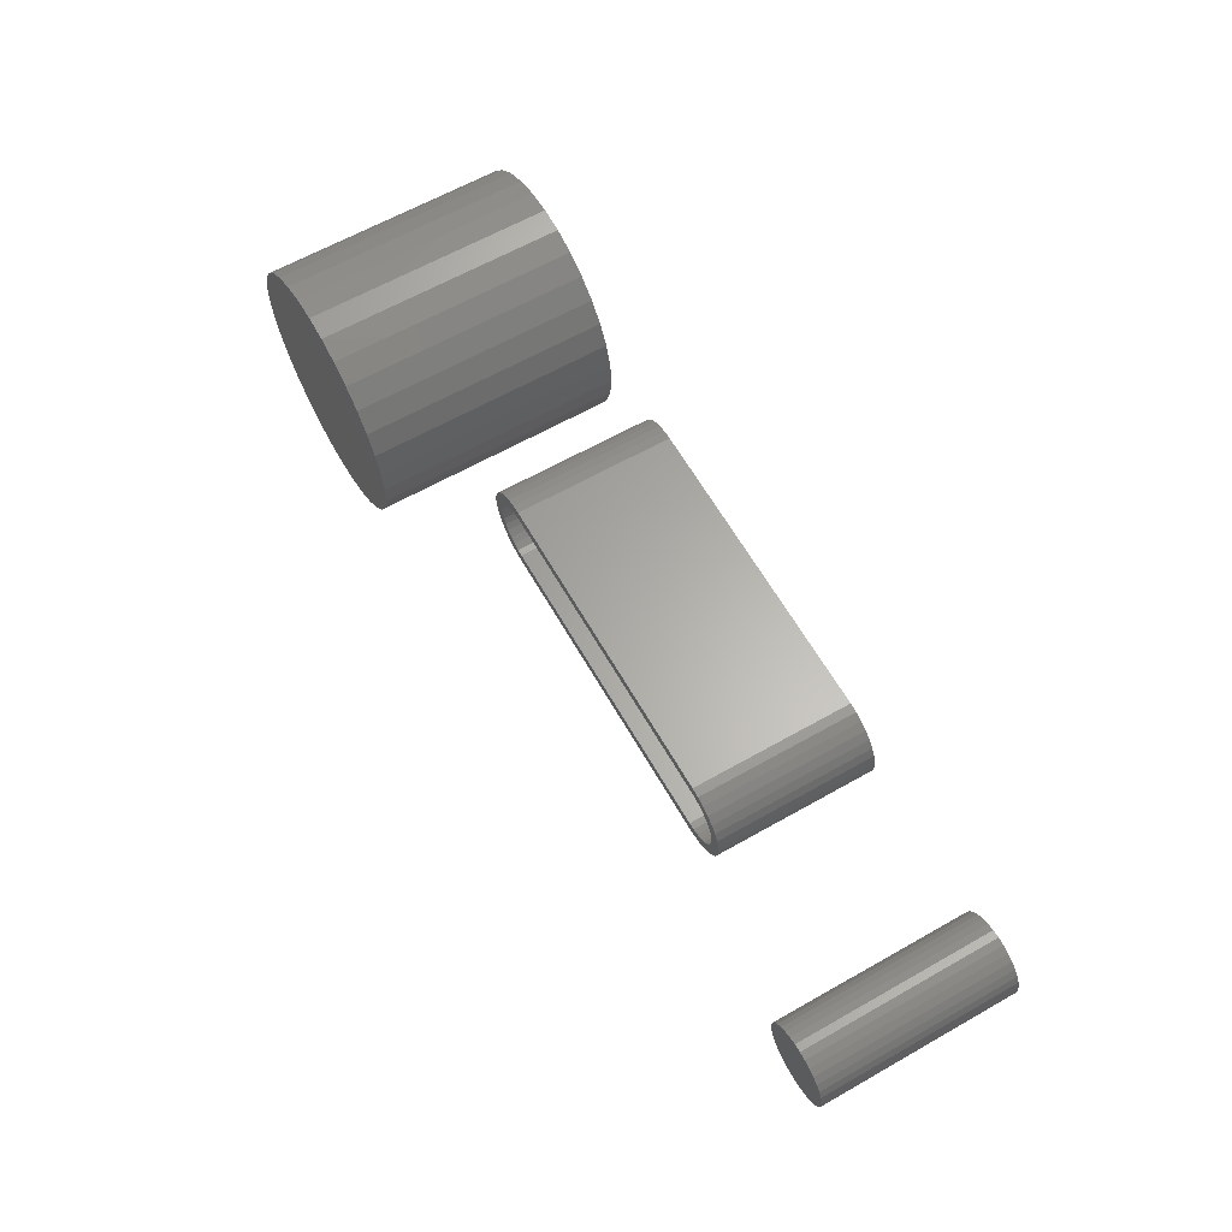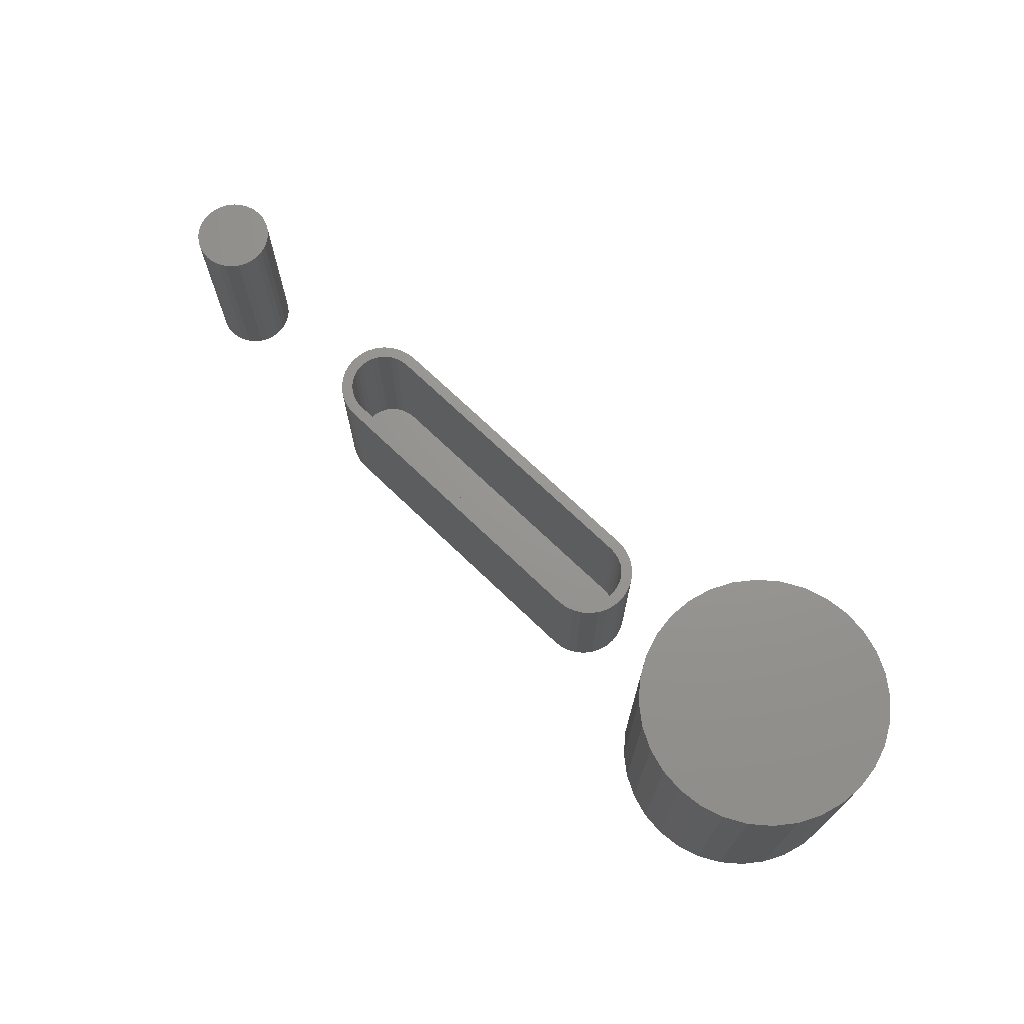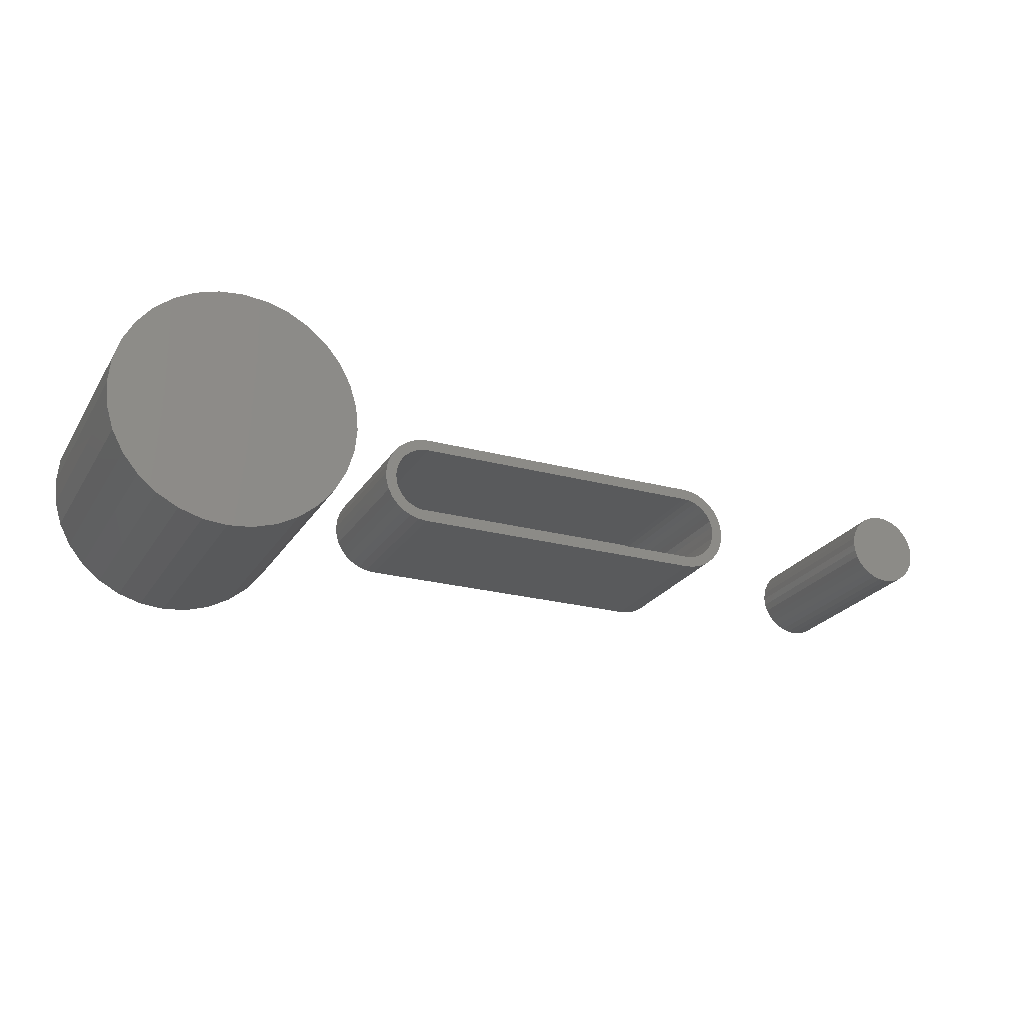
<metadata>
{"format":"stl","ext":"stl","renderer":"f3d","projection":"perspective","resolution":1024,"background":"white","views":[{"elev":63.2,"azim":60.2,"up":"+Y"},{"elev":70.3,"azim":-136.0,"up":"+Z"},{"elev":-23.6,"azim":-24.2,"up":"+Y"}]}
</metadata>
<code>
# stl→obj: 328 verts, 640 faces
v 0.5467 0.05227 0.2656
v 0.5363 0.05329 0.2656
v 0.5259 0.05227 0.2656
v 0.5159 0.04923 0.2656
v 0.5567 0.04923 0.2656
v 0.5067 0.04431 0.2656
v 0.5659 0.04431 0.2656
v 0.4986 0.03768 0.2656
v 0.5739 0.03768 0.2656
v 0.492 0.02961 0.2656
v 0.5806 0.02961 0.2656
v 0.487 0.02039 0.2656
v 0.5855 0.02039 0.2656
v 0.484 0.0104 0.2656
v 0.5885 0.0104 0.2656
v 0.5885 -0.0104 0.2656
v 0.487 -0.02039 0.2656
v 0.5855 -0.02039 0.2656
v 0.492 -0.02961 0.2656
v 0.5806 -0.02961 0.2656
v 0.4986 -0.03768 0.2656
v 0.5739 -0.03768 0.2656
v 0.5067 -0.04431 0.2656
v 0.5659 -0.04431 0.2656
v 0.5159 -0.04923 0.2656
v 0.5567 -0.04923 0.2656
v 0.5259 -0.05227 0.2656
v 0.5467 -0.05227 0.2656
v 0.5363 -0.05329 0.2656
v 0.5896 0 0.2656
v 0.483 6.526e-18 0.2656
v 0.484 -0.0104 0.2656
v 0.5259 0.05227 0
v 0.5363 0.05329 0
v 0.5467 0.05227 0
v 0.5159 0.04923 0
v 0.5567 0.04923 0
v 0.5067 0.04431 0
v 0.5659 0.04431 0
v 0.4986 0.03768 0
v 0.5739 0.03768 0
v 0.492 0.02961 0
v 0.5806 0.02961 0
v 0.487 0.02039 0
v 0.5855 0.02039 0
v 0.484 0.0104 0
v 0.5885 0.0104 0
v 0.5855 -0.02039 0
v 0.487 -0.02039 0
v 0.5885 -0.0104 0
v 0.492 -0.02961 0
v 0.5806 -0.02961 0
v 0.4986 -0.03768 0
v 0.5739 -0.03768 0
v 0.5067 -0.04431 0
v 0.5659 -0.04431 0
v 0.5159 -0.04923 0
v 0.5567 -0.04923 0
v 0.5259 -0.05227 0
v 0.5467 -0.05227 0
v 0.5363 -0.05329 0
v 0.484 -0.0104 0
v 0.483 6.526e-18 0
v 0.5896 0 0
v 0.2238 -0.06095 0.2109
v 0.2357 -0.05732 0.2109
v 0.2468 -0.05143 0.2109
v 0.2468 0.05456 0.2109
v 0.2357 0.06044 0.2109
v 0.2238 0.06407 0.2109
v -0.2491 0.05456 0.2109
v -0.2587 0.04663 0.2109
v -0.223 0.04875 0.2109
v -0.2321 0.04601 0.2109
v -0.2404 0.04156 0.2109
v -0.2666 0.03697 0.2109
v -0.2477 0.03558 0.2109
v -0.2537 0.02829 0.2109
v -0.2725 0.02595 0.2109
v -0.2581 0.01997 0.2109
v -0.2762 0.014 0.2109
v -0.2608 0.01095 0.2109
v -0.2774 0.001563 0.2109
v -0.2618 0.001563 0.2109
v -0.2608 -0.007823 0.2109
v -0.2762 -0.01087 0.2109
v -0.2581 -0.01685 0.2109
v -0.2725 -0.02283 0.2109
v -0.2537 -0.02517 0.2109
v -0.2666 -0.03385 0.2109
v -0.2477 -0.03246 0.2109
v -0.2404 -0.03844 0.2109
v -0.2587 -0.0435 0.2109
v -0.2321 -0.04288 0.2109
v -0.223 -0.04562 0.2109
v -0.2491 -0.05143 0.2109
v 0.2564 0.04663 0.2109
v 0.2298 0.04601 0.2109
v 0.2381 0.04156 0.2109
v 0.2643 0.03697 0.2109
v 0.2454 0.03558 0.2109
v 0.2513 0.02829 0.2109
v 0.2702 0.02595 0.2109
v 0.2558 0.01997 0.2109
v 0.2739 0.014 0.2109
v 0.2585 0.01095 0.2109
v 0.2595 0.001563 0.2109
v 0.2751 0.001563 0.2109
v 0.2585 -0.007823 0.2109
v 0.2739 -0.01087 0.2109
v 0.2558 -0.01685 0.2109
v 0.2702 -0.02283 0.2109
v 0.2513 -0.02517 0.2109
v 0.2643 -0.03385 0.2109
v 0.2454 -0.03246 0.2109
v 0.2381 -0.03844 0.2109
v 0.2564 -0.0435 0.2109
v 0.2298 -0.04288 0.2109
v 0.2207 -0.04562 0.2109
v 0.2113 -0.04655 0.2109
v -0.2137 -0.04655 0.2109
v -0.2137 -0.06217 0.2109
v 0.2113 -0.06217 0.2109
v 0.2113 0.04967 0.2109
v 0.2113 0.0653 0.2109
v -0.2137 0.0653 0.2109
v -0.2137 0.04967 0.2109
v -0.2261 0.06407 0.2109
v -0.238 0.06044 0.2109
v -0.238 -0.05732 0.2109
v -0.2261 -0.06095 0.2109
v 0.2207 0.04875 0.2109
v -0.2137 -0.04655 0.007812
v 0.2113 -0.04655 0.007812
v 0.2595 0.001563 0.007812
v 0.2585 0.01095 0.007812
v 0.2558 0.01997 0.007812
v 0.2513 0.02829 0.007812
v 0.2454 0.03558 0.007812
v 0.2381 0.04156 0.007812
v 0.2298 0.04601 0.007812
v 0.2207 0.04875 0.007812
v 0.2113 0.04967 0.007812
v 0.2585 -0.007823 0.007812
v 0.2558 -0.01685 0.007812
v 0.2513 -0.02517 0.007812
v 0.2454 -0.03246 0.007812
v 0.2381 -0.03844 0.007812
v 0.2298 -0.04288 0.007812
v 0.2207 -0.04562 0.007812
v -0.2137 0.04967 0.007812
v -0.2618 0.001563 0.007812
v -0.2608 -0.007823 0.007812
v -0.2581 -0.01685 0.007812
v -0.2537 -0.02517 0.007812
v -0.2477 -0.03246 0.007812
v -0.2404 -0.03844 0.007812
v -0.2321 -0.04288 0.007812
v -0.223 -0.04562 0.007812
v -0.2608 0.01095 0.007812
v -0.2581 0.01997 0.007812
v -0.2537 0.02829 0.007812
v -0.2477 0.03558 0.007812
v -0.2404 0.04156 0.007812
v -0.2321 0.04601 0.007812
v -0.223 0.04875 0.007812
v -0.2137 -0.06217 -0.007812
v 0.2113 -0.06217 -0.007812
v 0.2113 0.0653 -0.007812
v 0.2238 0.06407 -0.007812
v 0.2357 0.06044 -0.007812
v 0.2468 0.05456 -0.007812
v 0.2564 0.04663 -0.007812
v 0.2643 0.03697 -0.007812
v 0.2702 0.02595 -0.007812
v 0.2739 0.014 -0.007812
v 0.2751 0.001563 -0.007812
v 0.2739 -0.01087 -0.007812
v 0.2702 -0.02283 -0.007812
v 0.2643 -0.03385 -0.007812
v 0.2564 -0.0435 -0.007812
v 0.2468 -0.05143 -0.007812
v 0.2357 -0.05732 -0.007812
v 0.2238 -0.06095 -0.007812
v -0.2137 0.0653 -0.007812
v -0.2261 -0.06095 -0.007812
v -0.238 -0.05732 -0.007812
v -0.2491 -0.05143 -0.007812
v -0.2587 -0.0435 -0.007812
v -0.2666 -0.03385 -0.007812
v -0.2725 -0.02283 -0.007812
v -0.2762 -0.01087 -0.007812
v -0.2774 0.001563 -0.007812
v -0.2762 0.014 -0.007812
v -0.2725 0.02595 -0.007812
v -0.2666 0.03697 -0.007812
v -0.2587 0.04663 -0.007812
v -0.2491 0.05456 -0.007812
v -0.238 0.06044 -0.007812
v -0.2261 0.06407 -0.007812
v -0.3623 -4.179e-17 -0.007812
v -0.3623 0 0.3281
v -0.3655 -0.03329 -0.007812
v -0.3655 -0.03329 0.3281
v -0.3752 -0.0653 -0.007812
v -0.3752 -0.0653 0.3281
v -0.391 -0.0948 -0.007812
v -0.391 -0.0948 0.3281
v -0.4122 -0.1207 -0.007812
v -0.4122 -0.1207 0.3281
v -0.4381 -0.1419 -0.007812
v -0.4381 -0.1419 0.3281
v -0.4676 -0.1577 -0.007812
v -0.4676 -0.1577 0.3281
v -0.4996 -0.1674 -0.007812
v -0.4996 -0.1674 0.3281
v -0.5329 -0.1706 -0.007812
v -0.5329 -0.1706 0.3281
v -0.5662 -0.1674 -0.007812
v -0.5662 -0.1674 0.3281
v -0.5982 -0.1577 -0.007812
v -0.5982 -0.1577 0.3281
v -0.6277 -0.1419 -0.007812
v -0.6277 -0.1419 0.3281
v -0.6536 -0.1207 -0.007812
v -0.6536 -0.1207 0.3281
v -0.6748 -0.0948 -0.007812
v -0.6748 -0.0948 0.3281
v -0.6905 -0.0653 -0.007812
v -0.6905 -0.0653 0.3281
v -0.7003 -0.03329 -0.007812
v -0.7003 -0.03329 0.3281
v -0.7035 2.09e-17 -0.007812
v -0.7035 2.09e-17 0.3281
v -0.7003 0.03329 -0.007812
v -0.7003 0.03329 0.3281
v -0.6905 0.0653 -0.007812
v -0.6905 0.0653 0.3281
v -0.6748 0.0948 -0.007812
v -0.6748 0.0948 0.3281
v -0.6536 0.1207 -0.007812
v -0.6536 0.1207 0.3281
v -0.6277 0.1419 -0.007812
v -0.6277 0.1419 0.3281
v -0.5982 0.1577 -0.007812
v -0.5982 0.1577 0.3281
v -0.5662 0.1674 -0.007812
v -0.5662 0.1674 0.3281
v -0.5329 0.1706 -0.007812
v -0.5329 0.1706 0.3281
v -0.4996 0.1674 -0.007812
v -0.4996 0.1674 0.3281
v -0.4676 0.1577 -0.007812
v -0.4676 0.1577 0.3281
v -0.4381 0.1419 -0.007812
v -0.4381 0.1419 0.3281
v -0.4122 0.1207 -0.007812
v -0.4122 0.1207 0.3281
v -0.391 0.0948 -0.007812
v -0.391 0.0948 0.3281
v -0.3752 0.0653 -0.007812
v -0.3752 0.0653 0.3281
v -0.3655 0.03329 -0.007812
v -0.3655 0.03329 0.3281
v -0.5329 -0.155 0.007812
v -0.5027 -0.152 0.3125
v -0.5027 -0.152 0.007812
v -0.4736 -0.1432 0.3125
v -0.4736 -0.1432 0.007812
v -0.4468 -0.1289 0.3125
v -0.4468 -0.1289 0.007812
v -0.4233 -0.1096 0.3125
v -0.4233 -0.1096 0.007812
v -0.404 -0.08612 0.3125
v -0.404 -0.08612 0.007812
v -0.3897 -0.05932 0.3125
v -0.3897 -0.05932 0.007812
v -0.3809 -0.03024 0.3125
v -0.3809 -0.03024 0.007812
v -0.3779 0 0.3125
v -0.3779 -3.797e-17 0.007812
v -0.5329 -0.155 0.3125
v -0.5631 -0.152 0.007812
v -0.5631 -0.152 0.3125
v -0.5922 -0.1432 0.007812
v -0.5922 -0.1432 0.3125
v -0.619 -0.1289 0.007812
v -0.619 -0.1289 0.3125
v -0.6425 -0.1096 0.007812
v -0.6425 -0.1096 0.3125
v -0.6618 -0.08612 0.007812
v -0.6618 -0.08612 0.3125
v -0.6761 -0.05932 0.007812
v -0.6761 -0.05932 0.3125
v -0.6849 -0.03024 0.007812
v -0.6849 -0.03024 0.3125
v -0.6879 1.898e-17 0.007812
v -0.6879 1.898e-17 0.3125
v -0.5329 0.155 0.007812
v -0.5631 0.152 0.3125
v -0.5631 0.152 0.007812
v -0.5922 0.1432 0.3125
v -0.5922 0.1432 0.007812
v -0.619 0.1289 0.3125
v -0.619 0.1289 0.007812
v -0.6425 0.1096 0.3125
v -0.6425 0.1096 0.007812
v -0.6618 0.08612 0.3125
v -0.6618 0.08612 0.007812
v -0.6761 0.05932 0.3125
v -0.6761 0.05932 0.007812
v -0.6849 0.03024 0.3125
v -0.6849 0.03024 0.007812
v -0.5329 0.155 0.3125
v -0.5027 0.152 0.007812
v -0.5027 0.152 0.3125
v -0.4736 0.1432 0.007812
v -0.4736 0.1432 0.3125
v -0.4468 0.1289 0.007812
v -0.4468 0.1289 0.3125
v -0.4233 0.1096 0.007812
v -0.4233 0.1096 0.3125
v -0.404 0.08612 0.007812
v -0.404 0.08612 0.3125
v -0.3897 0.05932 0.007812
v -0.3897 0.05932 0.3125
v -0.3809 0.03024 0.007812
v -0.3809 0.03024 0.3125
f 1 2 3
f 3 4 1
f 1 4 5
f 5 4 6
f 5 6 7
f 7 6 8
f 7 8 9
f 9 8 10
f 9 10 11
f 11 10 12
f 11 12 13
f 13 12 14
f 13 14 15
f 16 17 18
f 18 17 19
f 18 19 20
f 20 19 21
f 20 21 22
f 22 21 23
f 22 23 24
f 24 23 25
f 24 25 26
f 26 25 27
f 26 27 28
f 27 29 28
f 15 14 30
f 30 14 31
f 30 31 16
f 16 31 32
f 16 32 17
f 33 34 35
f 35 36 33
f 37 36 35
f 38 36 37
f 39 38 37
f 40 38 39
f 41 40 39
f 42 40 41
f 43 42 41
f 44 42 43
f 45 44 43
f 46 44 45
f 47 46 45
f 48 49 50
f 51 49 48
f 52 51 48
f 53 51 52
f 54 53 52
f 55 53 54
f 56 55 54
f 57 55 56
f 58 57 56
f 59 57 58
f 60 59 58
f 60 61 59
f 49 62 50
f 50 62 63
f 50 63 64
f 64 63 46
f 64 46 47
f 64 30 50
f 50 30 16
f 50 16 48
f 48 16 18
f 48 18 52
f 52 18 20
f 52 20 54
f 54 20 22
f 54 22 56
f 56 22 24
f 56 24 58
f 58 24 26
f 58 26 60
f 60 26 28
f 60 28 61
f 61 28 29
f 61 29 59
f 59 29 27
f 59 27 57
f 57 27 25
f 57 25 55
f 55 25 23
f 55 23 53
f 53 23 21
f 53 21 51
f 51 21 19
f 51 19 49
f 49 19 17
f 49 17 62
f 62 17 32
f 62 32 63
f 63 32 31
f 63 31 46
f 46 31 14
f 46 14 44
f 44 14 12
f 44 12 42
f 42 12 10
f 42 10 40
f 40 10 8
f 40 8 38
f 38 8 6
f 38 6 36
f 36 6 4
f 36 4 33
f 33 4 3
f 33 3 34
f 34 3 2
f 34 2 35
f 35 2 1
f 35 1 37
f 37 1 5
f 37 5 39
f 39 5 7
f 39 7 41
f 41 7 9
f 41 9 43
f 43 9 11
f 43 11 45
f 45 11 13
f 45 13 47
f 47 13 15
f 47 15 64
f 64 15 30
f 65 66 67
f 68 69 70
f 71 72 73
f 73 72 74
f 75 74 72
f 72 76 75
f 75 76 77
f 78 77 76
f 76 79 78
f 80 78 79
f 79 81 80
f 80 81 82
f 82 81 83
f 82 83 84
f 85 84 83
f 83 86 85
f 87 85 86
f 86 88 87
f 87 88 89
f 89 88 90
f 90 91 89
f 92 91 90
f 90 93 92
f 92 93 94
f 95 94 93
f 93 96 95
f 97 98 99
f 97 99 100
f 99 101 100
f 100 101 102
f 100 102 103
f 103 102 104
f 103 104 105
f 104 106 105
f 105 106 107
f 105 107 108
f 108 107 109
f 108 109 110
f 110 109 111
f 110 111 112
f 111 113 112
f 114 112 113
f 114 113 115
f 114 115 116
f 114 116 117
f 117 116 118
f 117 118 119
f 117 119 67
f 120 121 122
f 120 122 123
f 120 123 65
f 120 65 67
f 120 67 119
f 124 68 70
f 124 70 125
f 124 125 126
f 124 126 127
f 127 126 128
f 127 128 129
f 127 129 71
f 127 71 73
f 121 95 96
f 121 96 130
f 121 130 131
f 121 131 122
f 68 124 132
f 68 132 98
f 68 98 97
f 121 120 133
f 133 120 134
f 135 106 136
f 136 106 104
f 136 104 137
f 137 104 102
f 137 102 138
f 138 102 101
f 138 101 139
f 139 101 99
f 139 99 140
f 140 99 98
f 140 98 141
f 141 98 132
f 141 132 142
f 142 132 124
f 142 124 143
f 106 135 107
f 107 135 144
f 107 144 109
f 109 144 145
f 109 145 111
f 111 145 146
f 111 146 113
f 113 146 147
f 113 147 115
f 115 147 148
f 115 148 116
f 116 148 149
f 116 149 118
f 118 149 150
f 118 150 119
f 119 150 134
f 119 134 120
f 124 127 143
f 143 127 151
f 152 85 153
f 153 85 87
f 153 87 154
f 154 87 89
f 154 89 155
f 155 89 91
f 155 91 156
f 156 91 92
f 156 92 157
f 157 92 94
f 157 94 158
f 158 94 95
f 158 95 159
f 159 95 121
f 159 121 133
f 85 152 84
f 84 152 160
f 84 160 82
f 82 160 161
f 82 161 80
f 80 161 162
f 80 162 78
f 78 162 163
f 78 163 77
f 77 163 164
f 77 164 75
f 75 164 165
f 75 165 74
f 74 165 166
f 74 166 73
f 73 166 151
f 73 151 127
f 122 167 123
f 123 167 168
f 169 125 170
f 170 125 70
f 170 70 171
f 171 70 69
f 171 69 172
f 172 69 68
f 172 68 173
f 173 68 97
f 173 97 174
f 174 97 100
f 174 100 175
f 175 100 103
f 175 103 176
f 176 103 105
f 176 105 177
f 177 105 108
f 177 108 178
f 178 108 110
f 178 110 179
f 179 110 112
f 179 112 180
f 180 112 114
f 180 114 181
f 181 114 117
f 181 117 182
f 182 117 67
f 182 67 183
f 183 67 66
f 183 66 184
f 184 66 65
f 184 65 168
f 168 65 123
f 125 169 126
f 126 169 185
f 167 122 186
f 186 122 131
f 186 131 187
f 187 131 130
f 187 130 188
f 188 130 96
f 188 96 189
f 189 96 93
f 189 93 190
f 190 93 90
f 190 90 191
f 191 90 88
f 191 88 192
f 192 88 86
f 192 86 193
f 193 86 83
f 193 83 194
f 194 83 81
f 194 81 195
f 195 81 79
f 195 79 196
f 196 79 76
f 196 76 197
f 197 76 72
f 197 72 198
f 198 72 71
f 198 71 199
f 199 71 129
f 199 129 200
f 200 129 128
f 200 128 185
f 185 128 126
f 177 178 176
f 175 176 178
f 179 175 178
f 174 175 179
f 180 174 179
f 173 174 180
f 181 173 180
f 172 173 181
f 182 172 181
f 189 197 188
f 196 197 189
f 190 196 189
f 195 196 190
f 191 195 190
f 194 195 191
f 192 194 191
f 193 194 192
f 197 198 188
f 188 198 199
f 188 199 187
f 187 199 200
f 187 200 186
f 186 200 185
f 186 185 167
f 167 185 169
f 167 169 168
f 168 169 170
f 168 170 184
f 184 170 171
f 184 171 183
f 183 171 172
f 183 172 182
f 201 202 203
f 203 202 204
f 203 204 205
f 205 204 206
f 205 206 207
f 207 206 208
f 207 208 209
f 209 208 210
f 209 210 211
f 211 210 212
f 211 212 213
f 213 212 214
f 213 214 215
f 215 214 216
f 215 216 217
f 217 216 218
f 217 218 219
f 219 218 220
f 219 220 221
f 221 220 222
f 221 222 223
f 223 222 224
f 223 224 225
f 225 224 226
f 225 226 227
f 227 226 228
f 227 228 229
f 229 228 230
f 229 230 231
f 231 230 232
f 231 232 233
f 233 232 234
f 233 234 235
f 235 234 236
f 235 236 237
f 237 236 238
f 237 238 239
f 239 238 240
f 239 240 241
f 241 240 242
f 241 242 243
f 243 242 244
f 243 244 245
f 245 244 246
f 245 246 247
f 247 246 248
f 247 248 249
f 249 248 250
f 249 250 251
f 251 250 252
f 251 252 253
f 253 252 254
f 253 254 255
f 255 254 256
f 255 256 257
f 257 256 258
f 257 258 259
f 259 258 260
f 259 260 261
f 261 260 262
f 261 262 263
f 263 262 264
f 263 264 201
f 201 264 202
f 249 251 247
f 245 247 251
f 253 245 251
f 215 219 213
f 217 219 215
f 219 221 213
f 213 221 223
f 213 223 211
f 211 223 225
f 211 225 209
f 209 225 227
f 209 227 207
f 207 227 229
f 207 229 205
f 205 229 231
f 205 231 203
f 203 231 233
f 203 233 201
f 201 233 235
f 201 235 263
f 263 235 237
f 263 237 261
f 261 237 239
f 261 239 259
f 259 239 241
f 259 241 257
f 257 241 243
f 257 243 255
f 255 243 245
f 255 245 253
f 248 252 250
f 252 248 246
f 252 246 254
f 214 220 216
f 216 220 218
f 254 246 256
f 256 246 244
f 256 244 258
f 258 244 242
f 258 242 260
f 260 242 240
f 260 240 262
f 262 240 238
f 262 238 264
f 264 238 236
f 264 236 202
f 202 236 234
f 202 234 204
f 204 234 232
f 204 232 206
f 206 232 230
f 206 230 208
f 208 230 228
f 208 228 210
f 210 228 226
f 210 226 212
f 212 226 224
f 212 224 214
f 214 224 222
f 214 222 220
f 135 136 137
f 144 135 137
f 144 137 145
f 145 137 138
f 145 138 146
f 146 138 139
f 146 139 147
f 147 139 140
f 147 140 148
f 148 140 141
f 148 141 149
f 149 141 142
f 149 142 150
f 159 165 158
f 158 165 164
f 158 164 157
f 157 164 163
f 157 163 156
f 156 163 162
f 156 162 155
f 155 162 161
f 155 161 154
f 154 161 160
f 154 160 152
f 154 152 153
f 150 142 134
f 134 142 143
f 134 143 133
f 133 143 151
f 133 151 159
f 159 151 166
f 159 166 165
f 265 266 267
f 267 266 268
f 267 268 269
f 269 268 270
f 269 270 271
f 271 270 272
f 271 272 273
f 273 272 274
f 273 274 275
f 275 274 276
f 275 276 277
f 277 276 278
f 277 278 279
f 279 278 280
f 279 280 281
f 266 265 282
f 282 265 283
f 282 283 284
f 284 283 285
f 284 285 286
f 286 285 287
f 286 287 288
f 288 287 289
f 288 289 290
f 290 289 291
f 290 291 292
f 292 291 293
f 292 293 294
f 294 293 295
f 294 295 296
f 296 295 297
f 296 297 298
f 299 300 301
f 301 300 302
f 301 302 303
f 303 302 304
f 303 304 305
f 305 304 306
f 305 306 307
f 307 306 308
f 307 308 309
f 309 308 310
f 309 310 311
f 311 310 312
f 311 312 313
f 313 312 298
f 313 298 297
f 300 299 314
f 314 299 315
f 314 315 316
f 316 315 317
f 316 317 318
f 318 317 319
f 318 319 320
f 320 319 321
f 320 321 322
f 322 321 323
f 322 323 324
f 324 323 325
f 324 325 326
f 326 325 327
f 326 327 328
f 328 327 281
f 328 281 280
f 301 315 299
f 315 301 303
f 315 303 317
f 269 283 267
f 267 283 265
f 317 303 319
f 319 303 305
f 319 305 321
f 321 305 307
f 321 307 323
f 323 307 309
f 323 309 325
f 325 309 311
f 325 311 327
f 327 311 313
f 327 313 281
f 281 313 297
f 281 297 279
f 279 297 295
f 279 295 277
f 277 295 293
f 277 293 275
f 275 293 291
f 275 291 273
f 273 291 289
f 273 289 271
f 271 289 287
f 271 287 269
f 269 287 285
f 269 285 283
f 314 316 300
f 302 300 316
f 318 302 316
f 266 284 268
f 282 284 266
f 284 286 268
f 268 286 288
f 268 288 270
f 270 288 290
f 270 290 272
f 272 290 292
f 272 292 274
f 274 292 294
f 274 294 276
f 276 294 296
f 276 296 278
f 278 296 298
f 278 298 280
f 280 298 312
f 280 312 328
f 328 312 310
f 328 310 326
f 326 310 308
f 326 308 324
f 324 308 306
f 324 306 322
f 322 306 304
f 322 304 320
f 320 304 302
f 320 302 318

</code>
